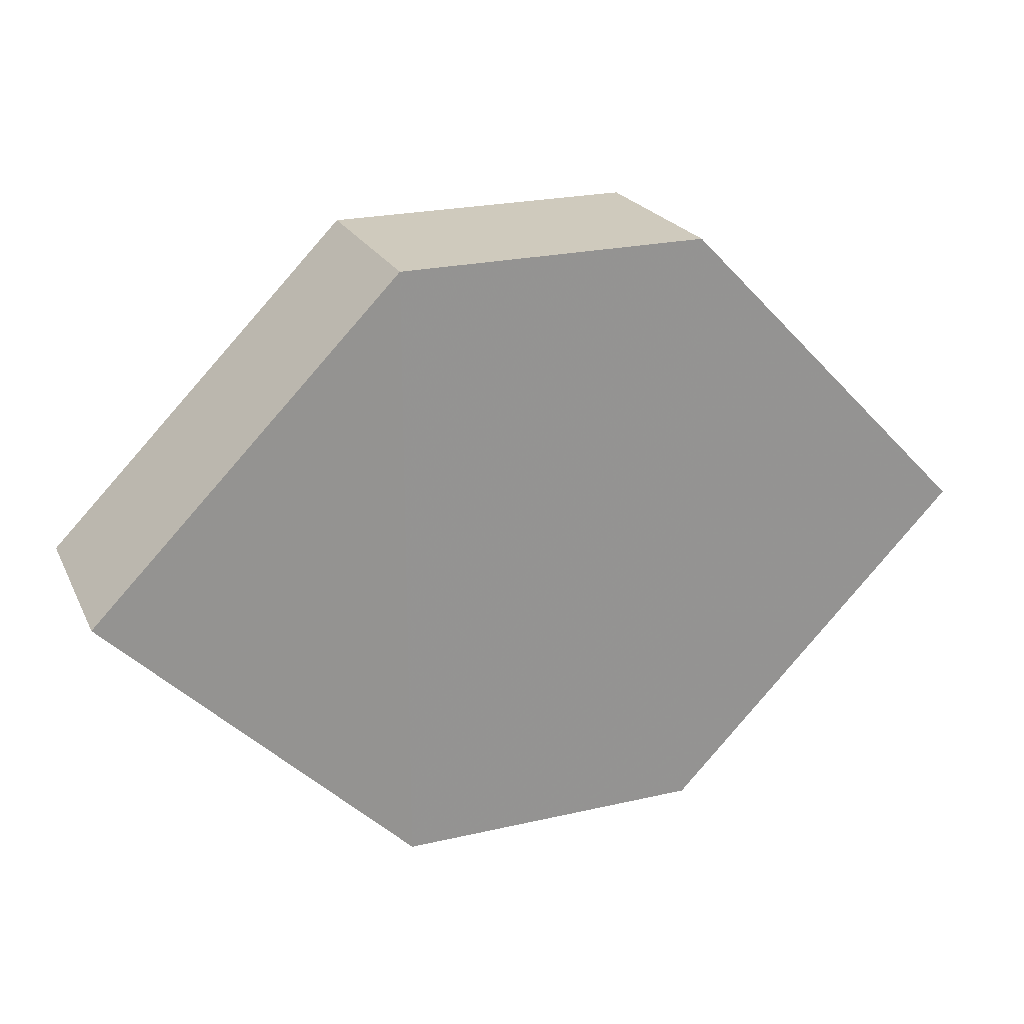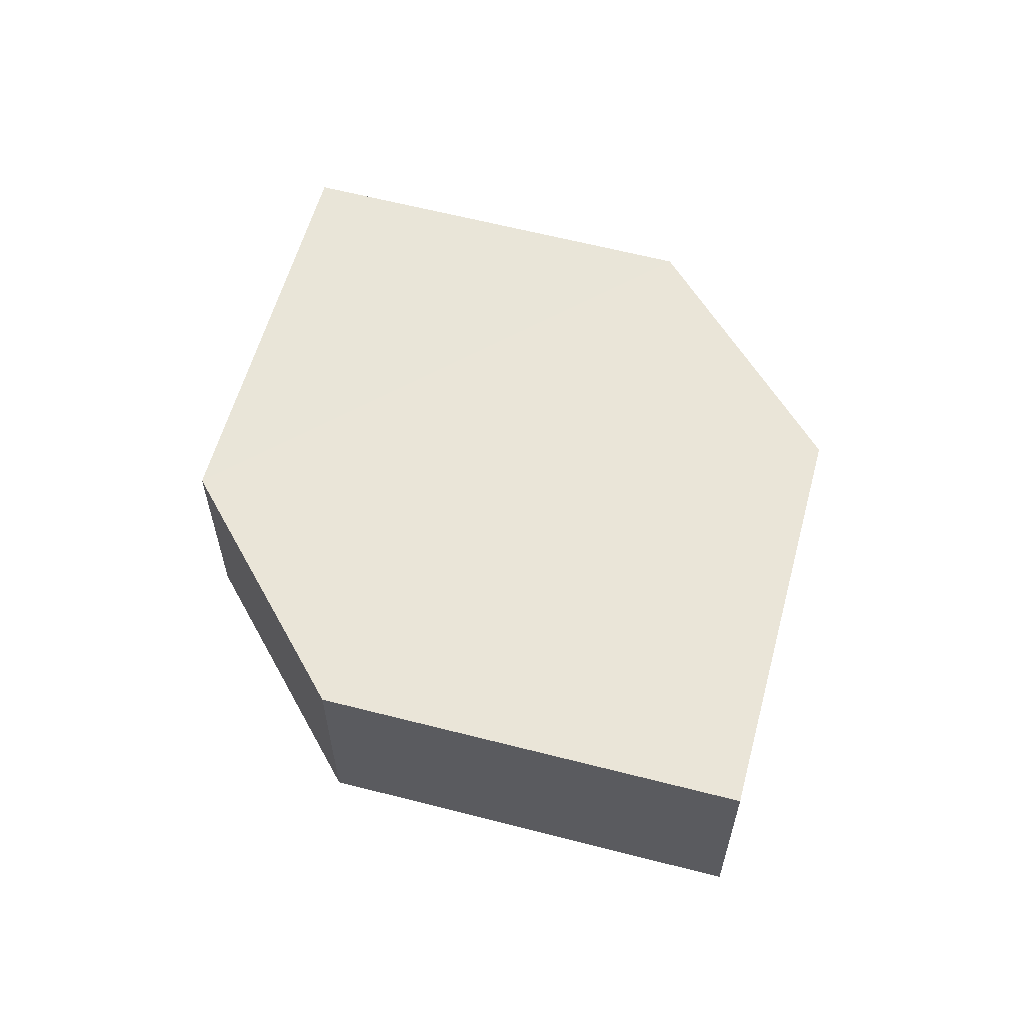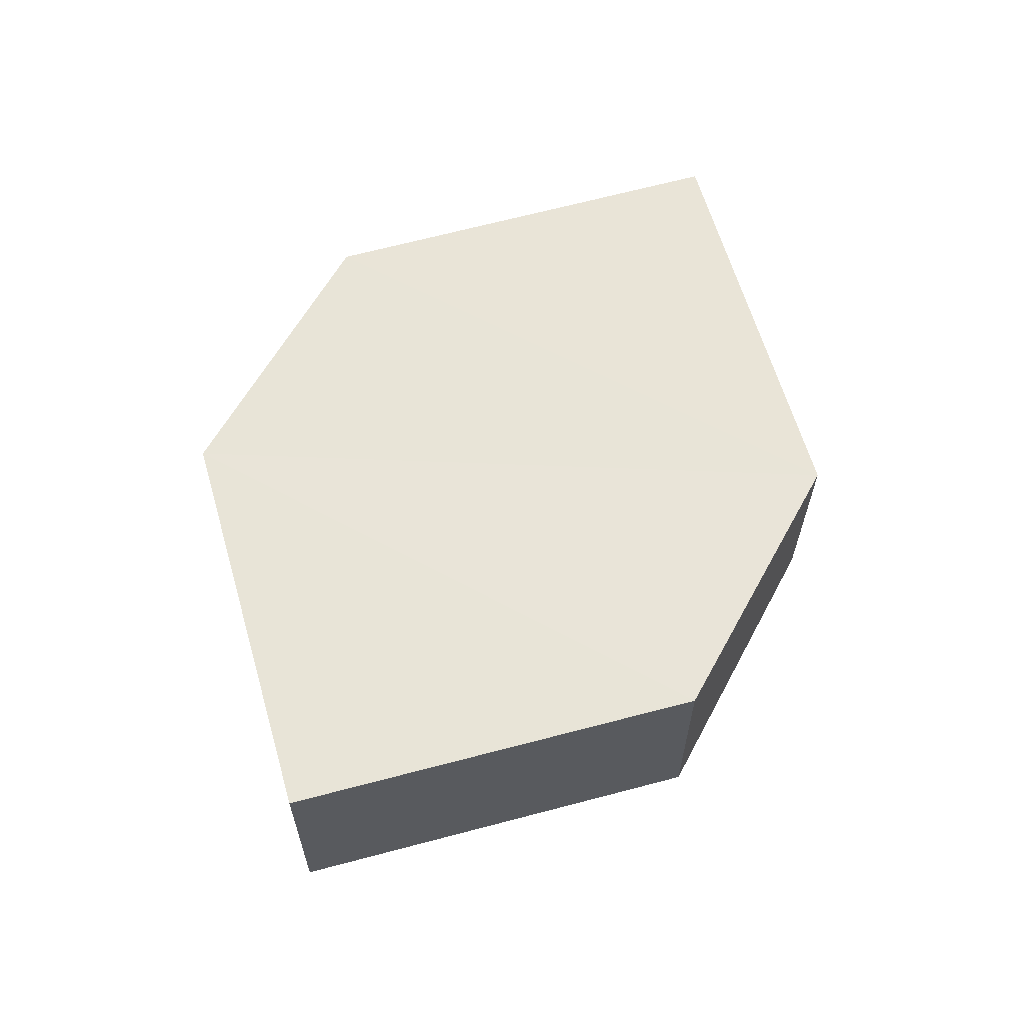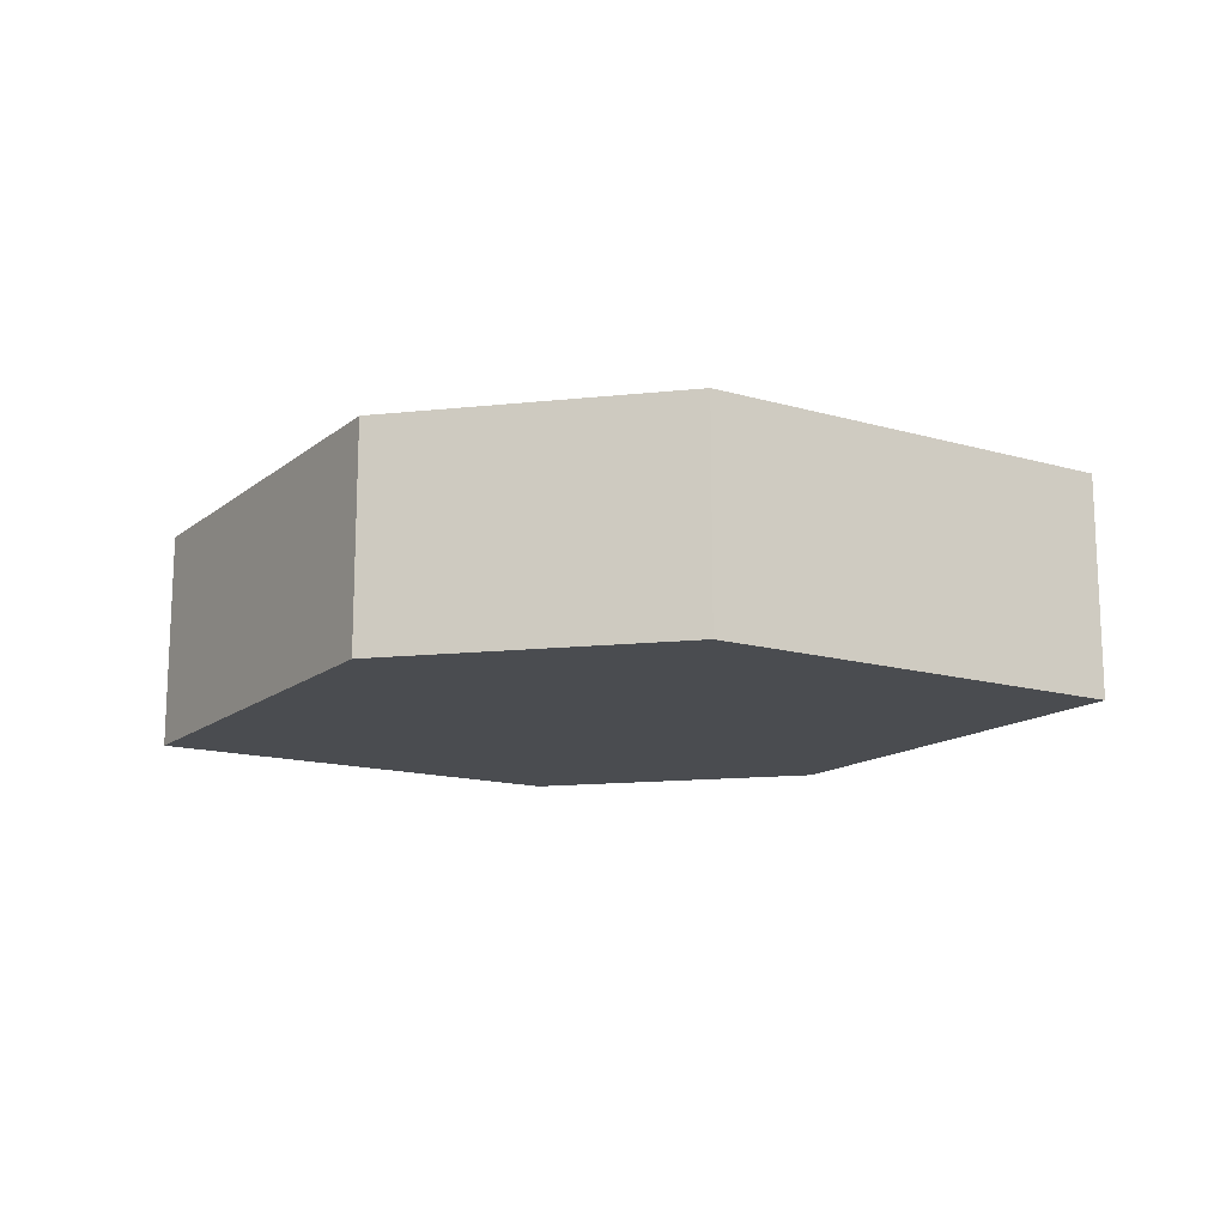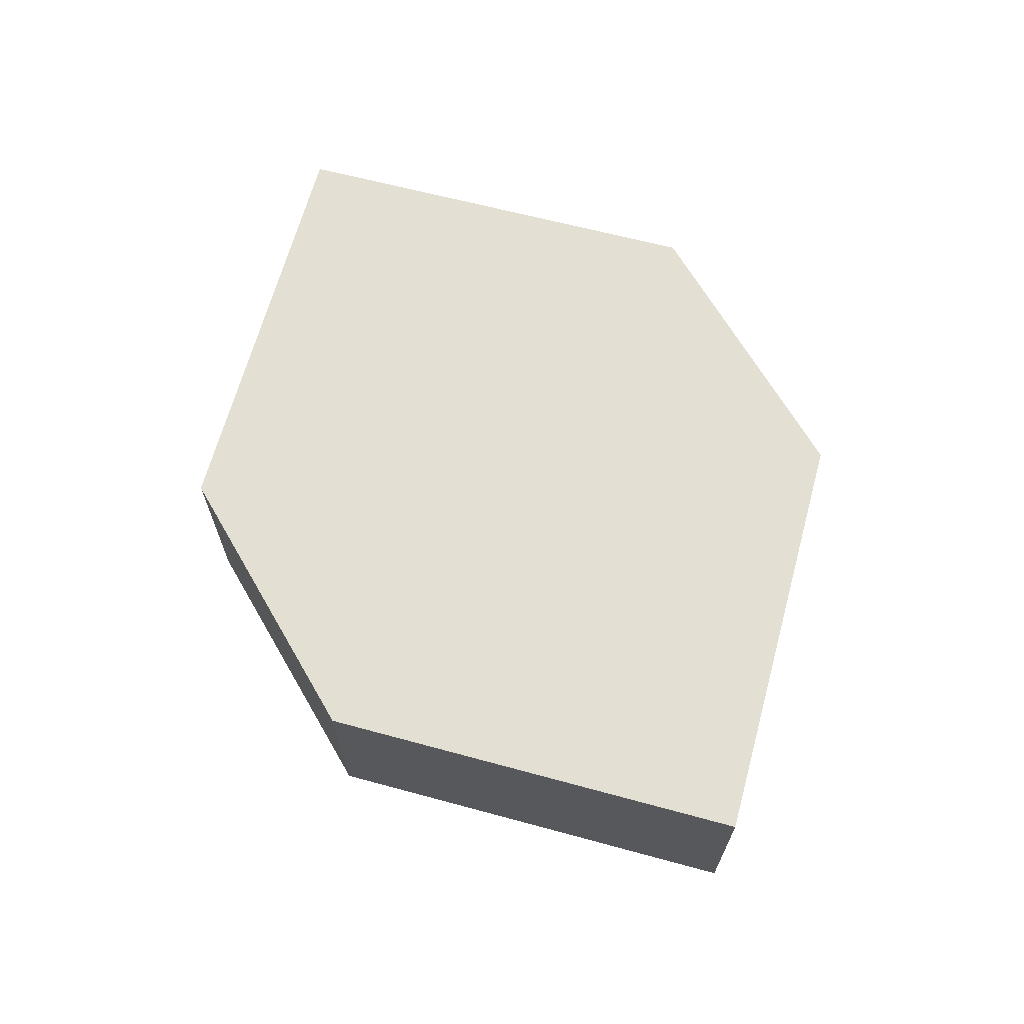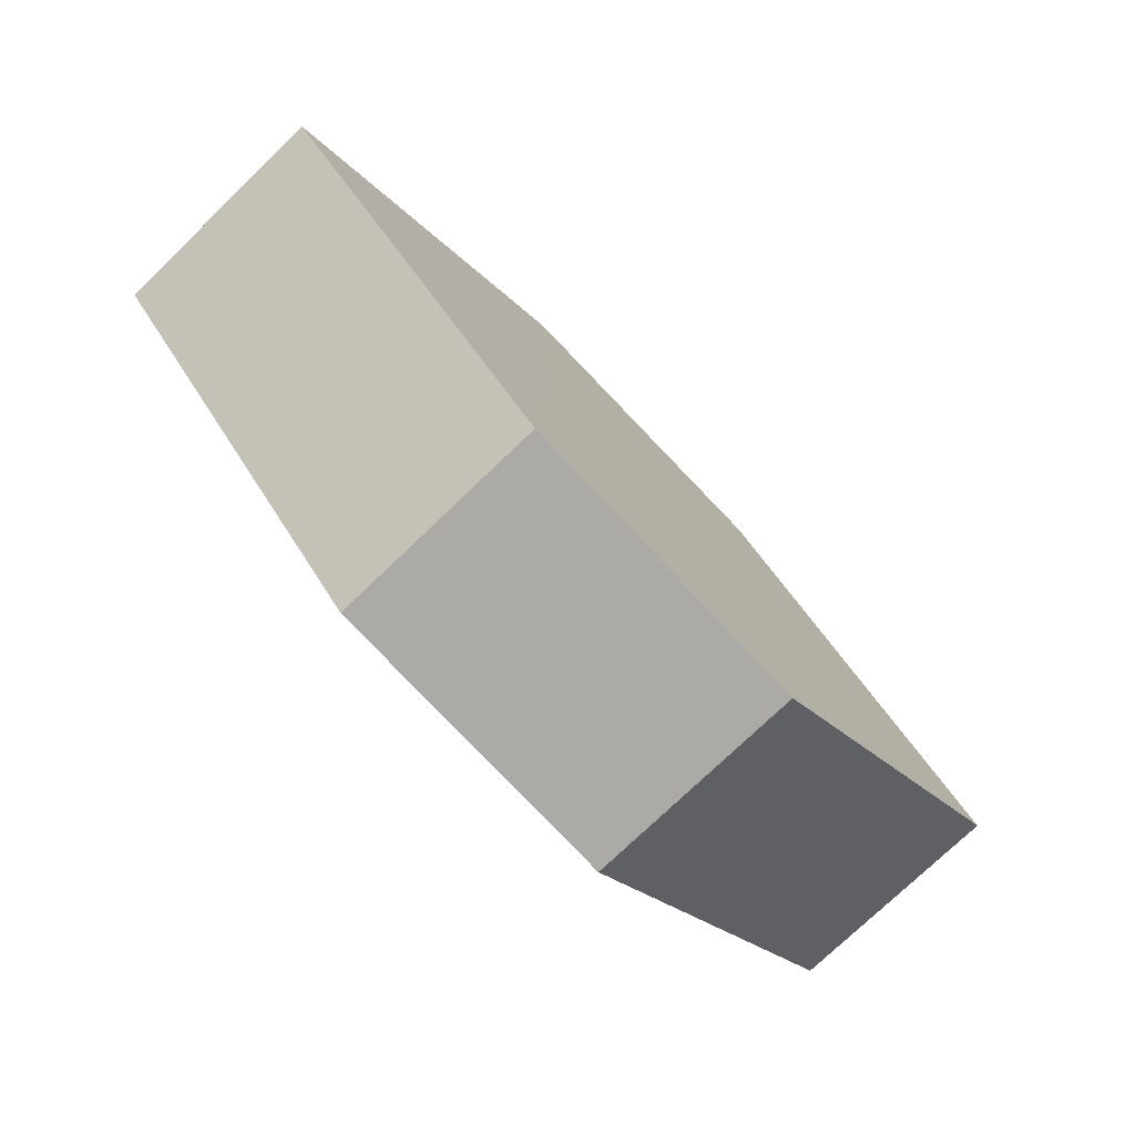
<metadata>
{"format":"obj","ext":"obj","renderer":"f3d","projection":"perspective","resolution":1024,"background":"white","views":[{"elev":22.9,"azim":-21.6,"up":"+Y"},{"elev":59.2,"azim":-119.9,"up":"+Z"},{"elev":61.2,"azim":-60.9,"up":"+Z"},{"elev":-14.8,"azim":12.9,"up":"+Z"},{"elev":66.9,"azim":60.0,"up":"+Z"},{"elev":-76.2,"azim":-46.3,"up":"+Y"}]}
</metadata>
<code>
o 3709
v 2175 1875 12.45
v 2175 1875 12.45
v 2175 1875 12.45
v 2175 1875 12.45
v 2175 1875 12.45
v 2175 1875 12.45
v 2175 1875 12.45
v 2175 1875 12.45
v 2175 1875 12.45
v 2175 1875 12.45
v 2175 1875 12.45
v 2175 1875 12.45
v 2175 1875 12.45
v 2175 1875 12.45
v 2175 1875 12.45
v 2175 1875 12.45
v 2175 1875 12.45
v 2175 1875 12.45
v 2175 1875 12.45
v 2175 1875 12.45
v 2175 1875 12.45
v 2175 1875 12.45
v 2175 1875 12.45
v 2175 1875 12.45
v 2175 1875 12.45
v 2175 1875 12.45
v 2175 1875 12.45
v 2175 1875 12.45
v 2175 1875 12.45
v 2175 1875 12.45
v 2175 1875 12.45
v 2175 1875 12.45
f 1 2 3
f 4 3 2
f 5 1 6
f 7 4 8
f 8 9 10
f 11 12 10
f 13 9 14
f 6 15 16
f 17 18 16
f 17 13 19
f 20 15 21
f 22 20 19
f 11 20 23
f 24 13 23
f 19 2 25
f 26 27 25
f 23 28 29
f 30 31 29
f 4 28 32
f 1 32 28

</code>
